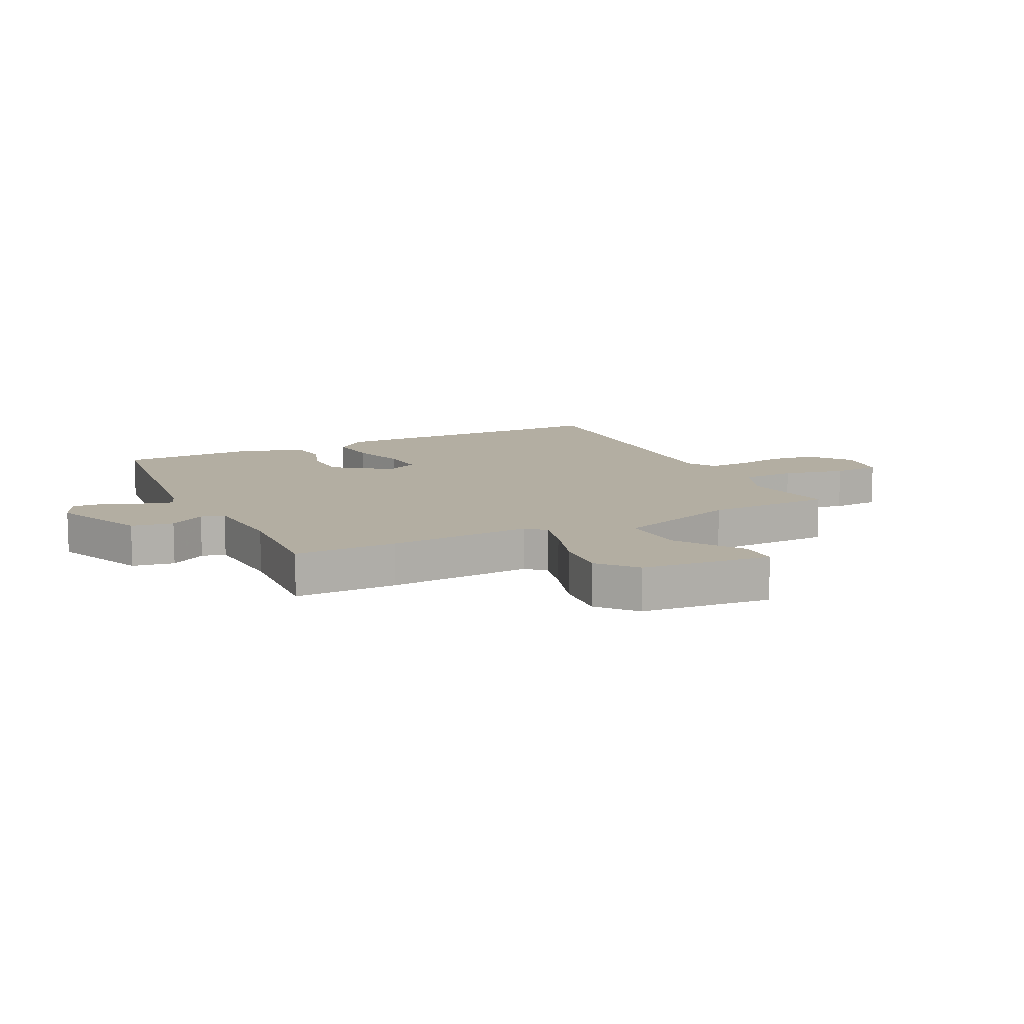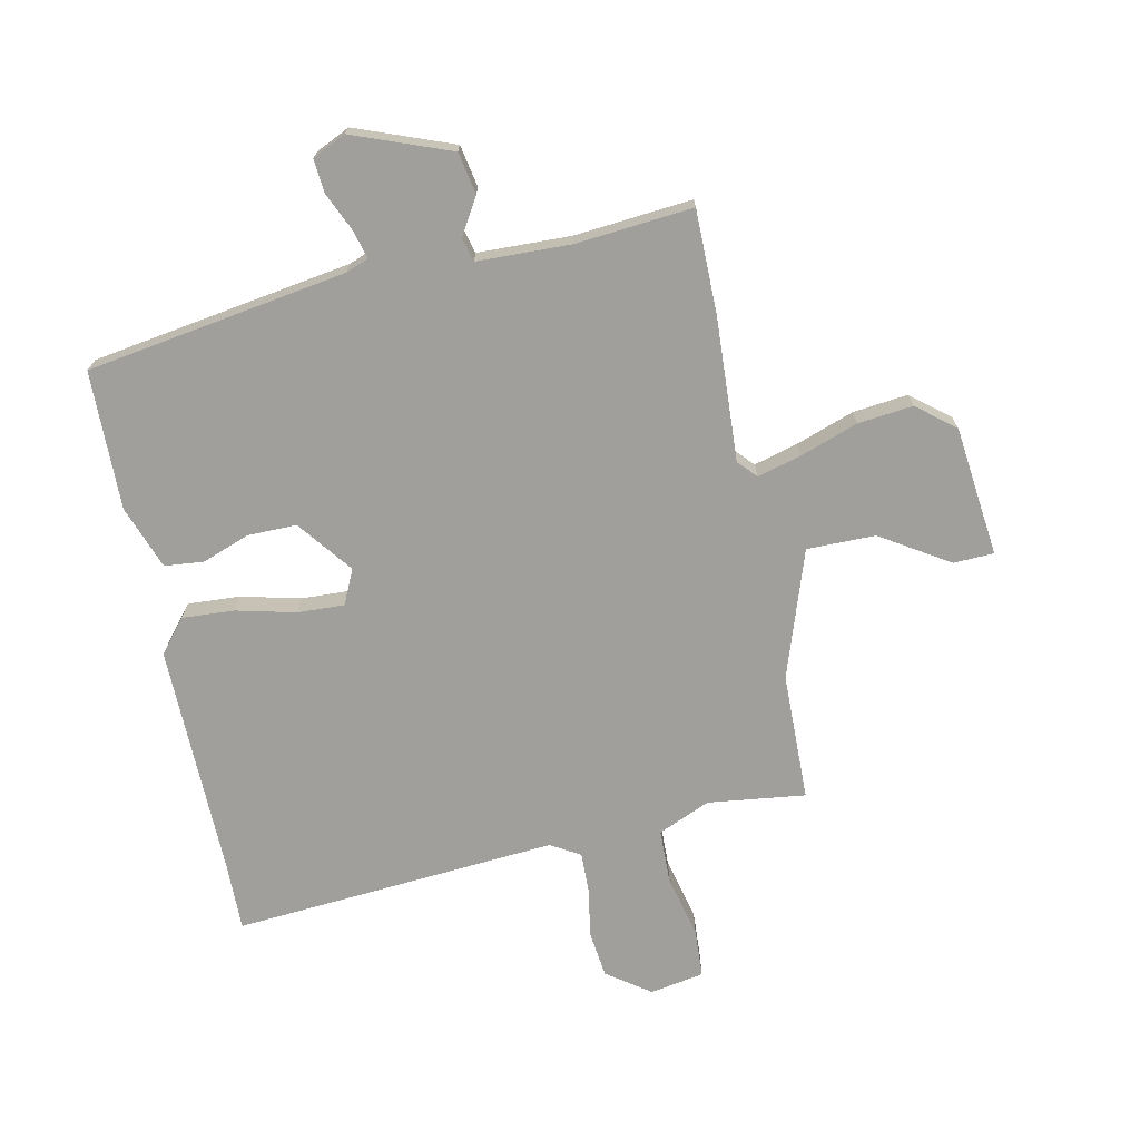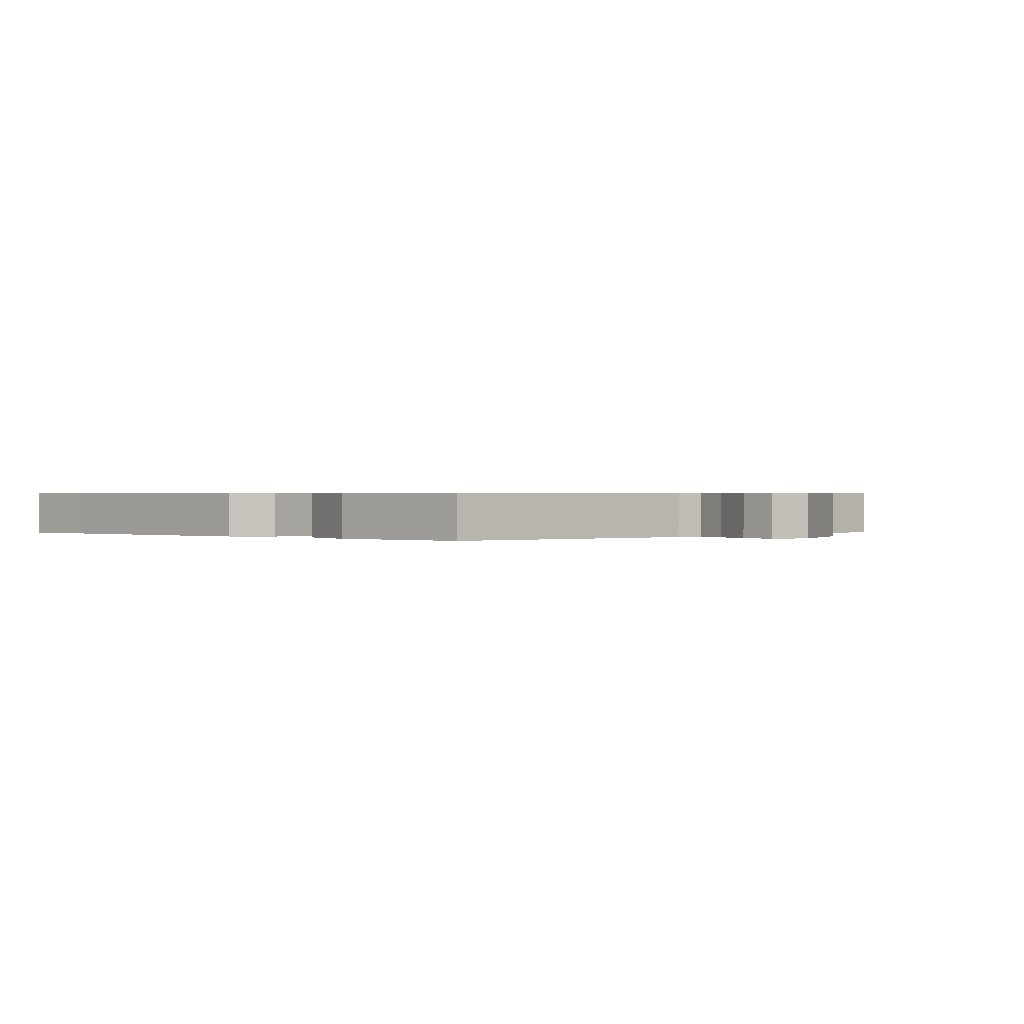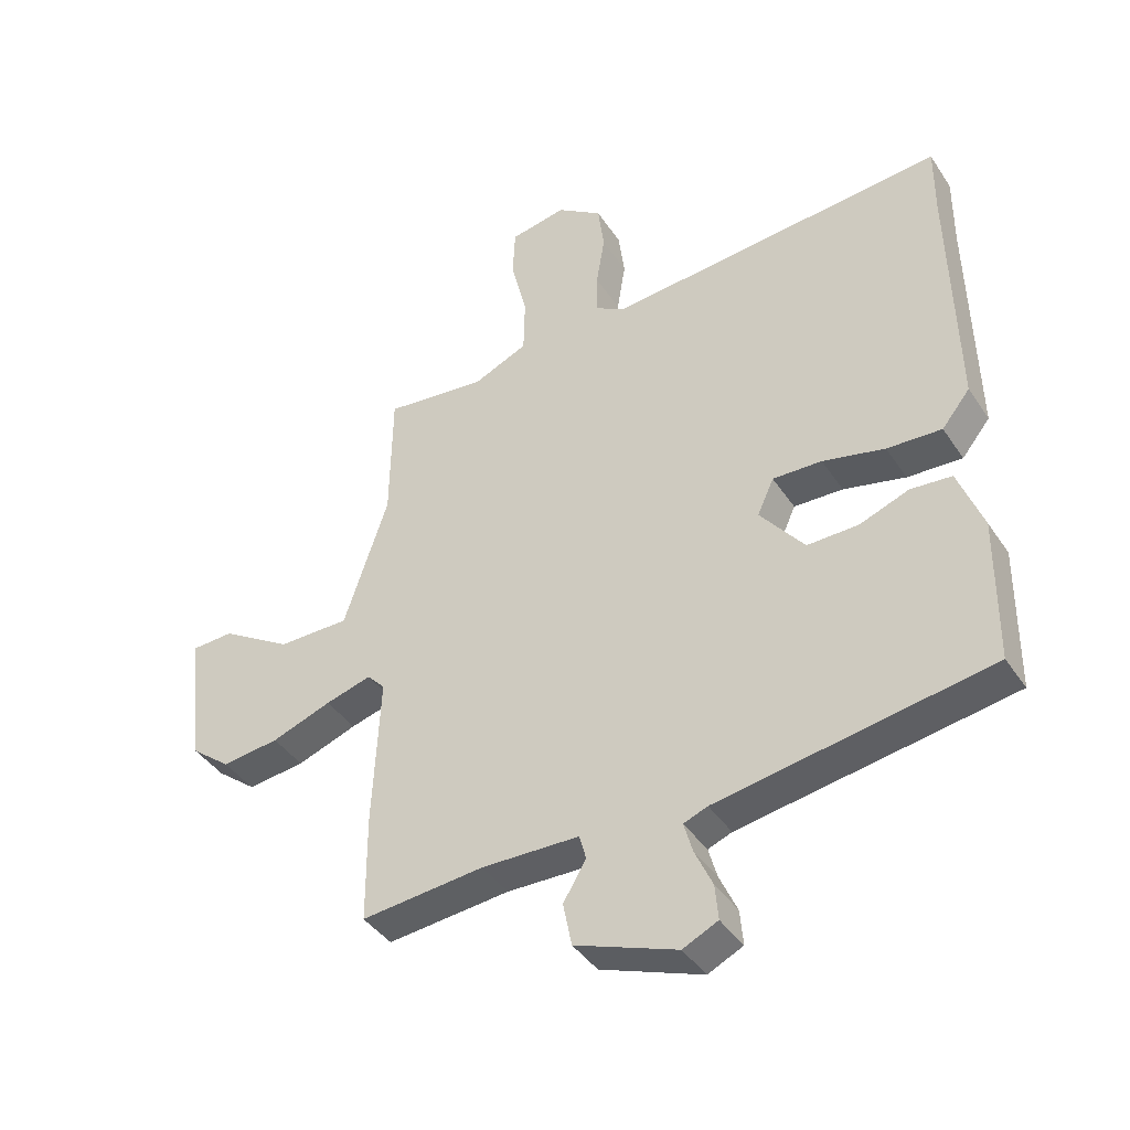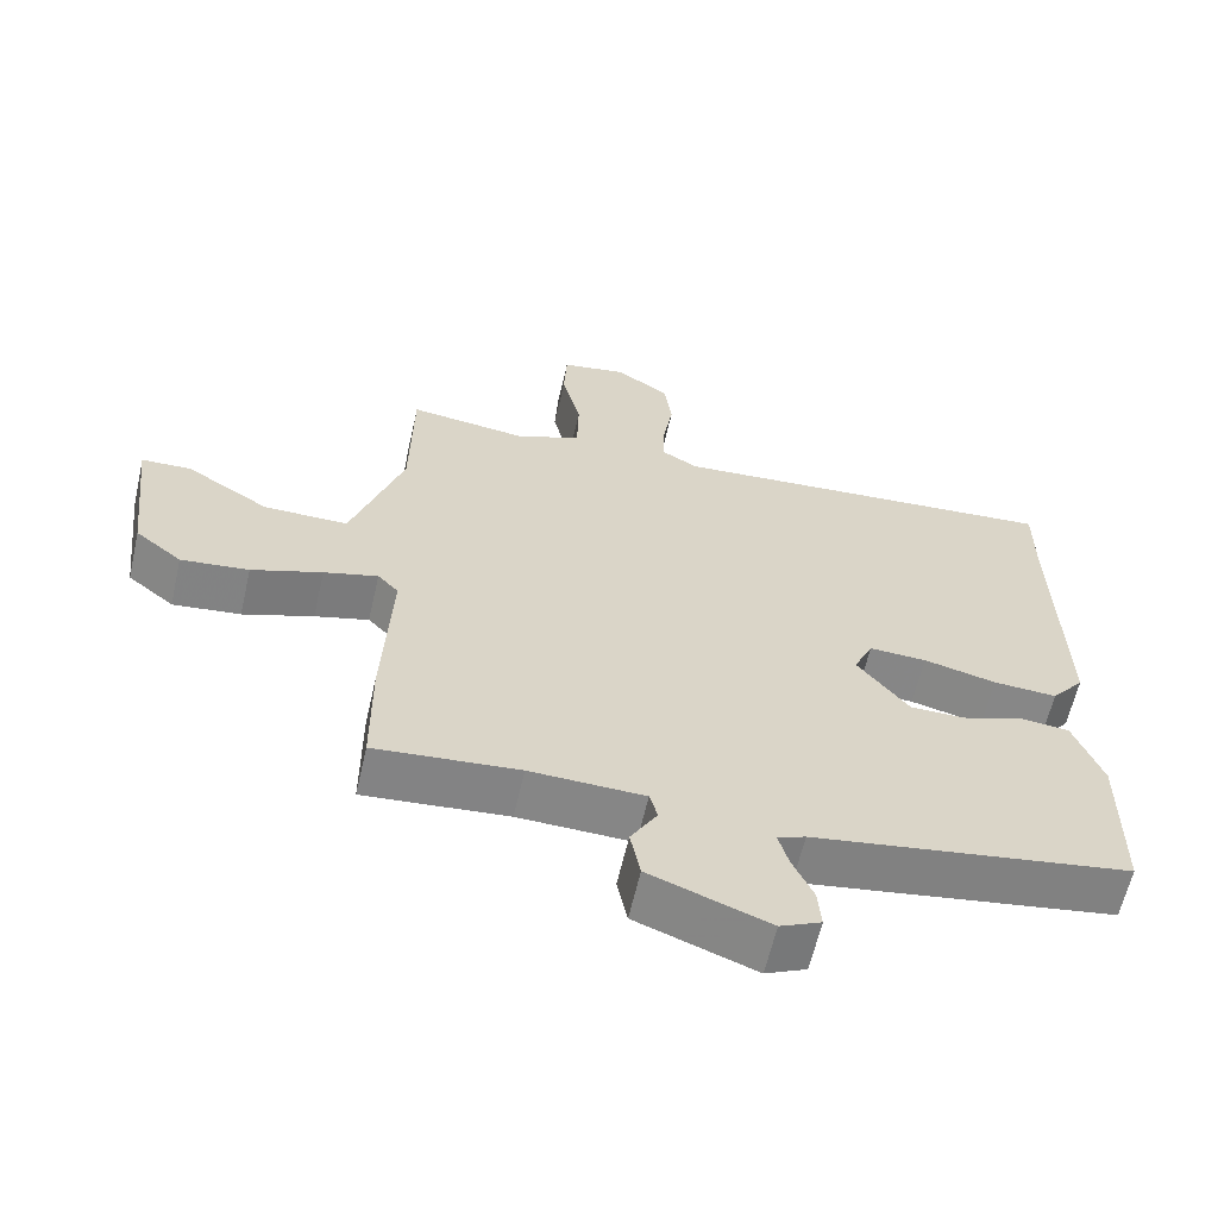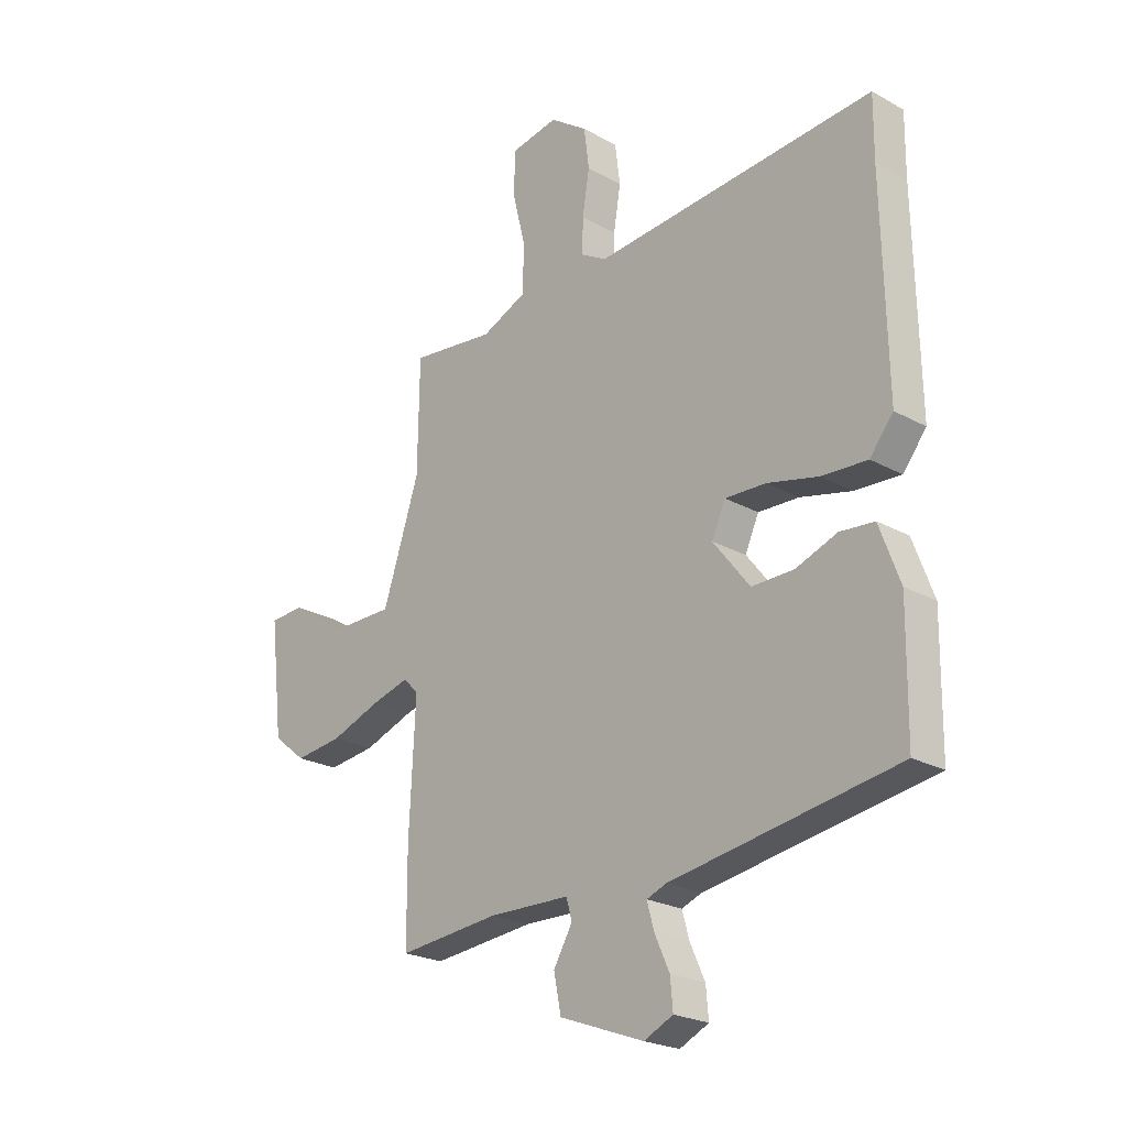
<metadata>
{"format":"obj","ext":"obj","renderer":"f3d","projection":"perspective","resolution":1024,"background":"white","views":[{"elev":10.8,"azim":-117.9,"up":"+Y"},{"elev":-71.2,"azim":-168.5,"up":"+Y"},{"elev":0.5,"azim":131.3,"up":"+Y"},{"elev":-41.2,"azim":30.7,"up":"+Z"},{"elev":-62.0,"azim":-12.9,"up":"+Z"},{"elev":-23.2,"azim":46.8,"up":"+Z"}]}
</metadata>
<code>
v -0.499 0.07 0.5
v -0.333 0.07 0.48
v -0.244 0.07 0.519
v -0.242 0.07 0.612
v -0.268 0.07 0.718
v -0.264 0.07 0.8
v -0.172 0.07 0.817
v -0.098 0.07 0.765
v -0.088 0.07 0.686
v -0.102 0.07 0.601
v -0.103 0.07 0.533
v -0.053 0.07 0.504
v 0.5 0.07 0.549
v 0.499 0.07 0.43
v 0.507 0.07 0.034
v 0.461 0.07 -0.023
v 0.372 0.07 -0.018
v 0.271 0.07 0.006
v 0.191 0.07 0.009
v 0.164 0.07 -0.05
v 0.236 0.07 -0.142
v 0.319 0.07 -0.141
v 0.4 0.07 -0.111
v 0.467 0.07 -0.117
v 0.507 0.07 -0.225
v 0.504 0.07 -0.462
v 0.061 0.07 -0.534
v 0.022 0.07 -0.549
v 0.036 0.07 -0.599
v 0.065 0.07 -0.663
v 0.07 0.07 -0.72
v 0.013 0.07 -0.747
v -0.153 0.07 -0.685
v -0.167 0.07 -0.614
v -0.13 0.07 -0.551
v -0.141 0.07 -0.511
v -0.3 0.07 -0.507
v -0.5 0.07 -0.526
v -0.501 0.07 -0.35
v -0.489 0.07 -0.104
v -0.518 0.07 -0.073
v -0.593 0.07 -0.094
v -0.691 0.07 -0.129
v -0.785 0.07 -0.14
v -0.85 0.07 -0.088
v -0.876 0.07 0.134
v -0.807 0.07 0.137
v -0.691 0.07 0.065
v -0.574 0.07 0.065
v -0.502 0.07 0.282
v -0.499 0 0.5
v -0.333 0 0.48
v -0.244 0 0.519
v -0.242 0 0.612
v -0.268 0 0.718
v -0.264 0 0.8
v -0.172 0 0.817
v -0.098 0 0.765
v -0.088 0 0.686
v -0.102 0 0.601
v -0.103 0 0.533
v -0.053 0 0.504
v 0.5 0 0.549
v 0.499 0 0.43
v 0.507 0 0.034
v 0.461 0 -0.023
v 0.372 0 -0.018
v 0.271 0 0.006
v 0.191 0 0.009
v 0.164 0 -0.05
v 0.236 0 -0.142
v 0.319 0 -0.141
v 0.4 0 -0.111
v 0.467 0 -0.117
v 0.507 0 -0.225
v 0.504 0 -0.462
v 0.061 0 -0.534
v 0.022 0 -0.549
v 0.036 0 -0.599
v 0.065 0 -0.663
v 0.07 0 -0.72
v 0.013 0 -0.747
v -0.153 0 -0.685
v -0.167 0 -0.614
v -0.13 0 -0.551
v -0.141 0 -0.511
v -0.3 0 -0.507
v -0.5 0 -0.526
v -0.501 0 -0.35
v -0.489 0 -0.104
v -0.518 0 -0.073
v -0.593 0 -0.094
v -0.691 0 -0.129
v -0.785 0 -0.14
v -0.85 0 -0.088
v -0.876 0 0.134
v -0.807 0 0.137
v -0.691 0 0.065
v -0.574 0 0.065
v -0.502 0 0.282
f 46 47 48
f 45 46 48
f 44 45 48
f 43 44 48
f 42 43 48
f 41 42 48 49
f 40 41 49 50
f 37 38 39 40
f 50 1 2
f 40 50 2
f 37 40 2
f 36 37 2
f 33 34 35
f 32 33 35
f 31 32 35
f 30 31 35
f 29 30 35
f 35 36 2
f 29 35 2
f 28 29 2
f 25 26 27
f 24 25 27
f 23 24 27
f 22 23 27
f 21 22 27 28
f 16 17 18
f 15 16 18
f 14 15 18
f 14 18 19
f 13 14 19
f 12 13 19
f 11 12 19 20
f 8 9 10
f 7 8 10
f 6 7 10
f 5 6 10
f 4 5 10
f 3 4 10 11
f 2 3 11 20
f 2 20 21 28
f 98 97 96
f 98 96 95
f 98 95 94
f 98 94 93
f 98 93 92
f 99 98 92 91
f 100 99 91 90
f 90 89 88 87
f 52 51 100
f 52 100 90
f 52 90 87
f 52 87 86
f 85 84 83
f 85 83 82
f 85 82 81
f 85 81 80
f 85 80 79
f 52 86 85
f 52 85 79
f 52 79 78
f 77 76 75
f 77 75 74
f 77 74 73
f 77 73 72
f 78 77 72 71
f 68 67 66
f 68 66 65
f 68 65 64
f 69 68 64
f 69 64 63
f 69 63 62
f 70 69 62 61
f 60 59 58
f 60 58 57
f 60 57 56
f 60 56 55
f 60 55 54
f 61 60 54 53
f 70 61 53 52
f 78 71 70 52
f 1 51 52 2
f 2 52 53 3
f 3 53 54 4
f 4 54 55 5
f 5 55 56 6
f 6 56 57 7
f 7 57 58 8
f 8 58 59 9
f 9 59 60 10
f 10 60 61 11
f 11 61 62 12
f 12 62 63 13
f 13 63 64 14
f 14 64 65 15
f 15 65 66 16
f 16 66 67 17
f 17 67 68 18
f 18 68 69 19
f 19 69 70 20
f 20 70 71 21
f 21 71 72 22
f 22 72 73 23
f 23 73 74 24
f 24 74 75 25
f 25 75 76 26
f 26 76 77 27
f 27 77 78 28
f 28 78 79 29
f 29 79 80 30
f 30 80 81 31
f 31 81 82 32
f 32 82 83 33
f 33 83 84 34
f 34 84 85 35
f 35 85 86 36
f 36 86 87 37
f 37 87 88 38
f 38 88 89 39
f 39 89 90 40
f 40 90 91 41
f 41 91 92 42
f 42 92 93 43
f 43 93 94 44
f 44 94 95 45
f 45 95 96 46
f 46 96 97 47
f 47 97 98 48
f 48 98 99 49
f 49 99 100 50
f 50 100 51 1

</code>
